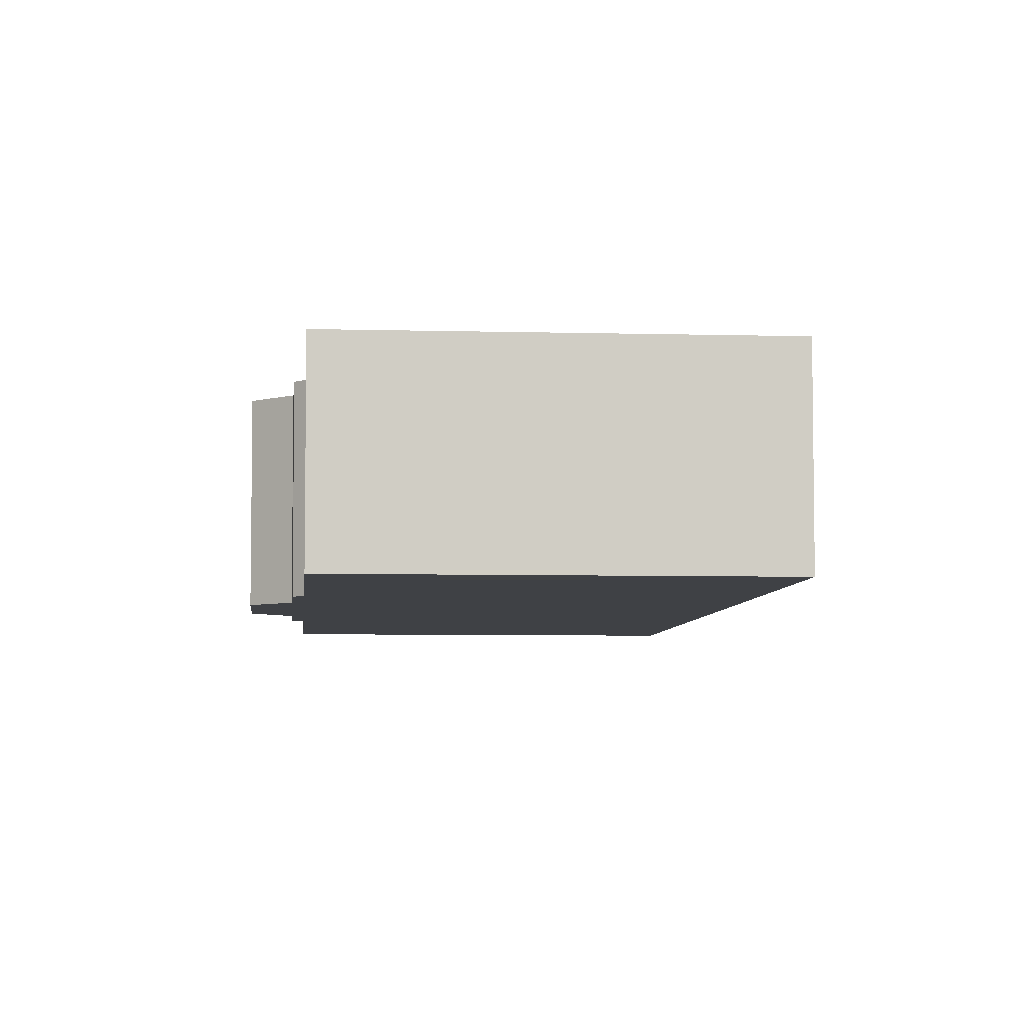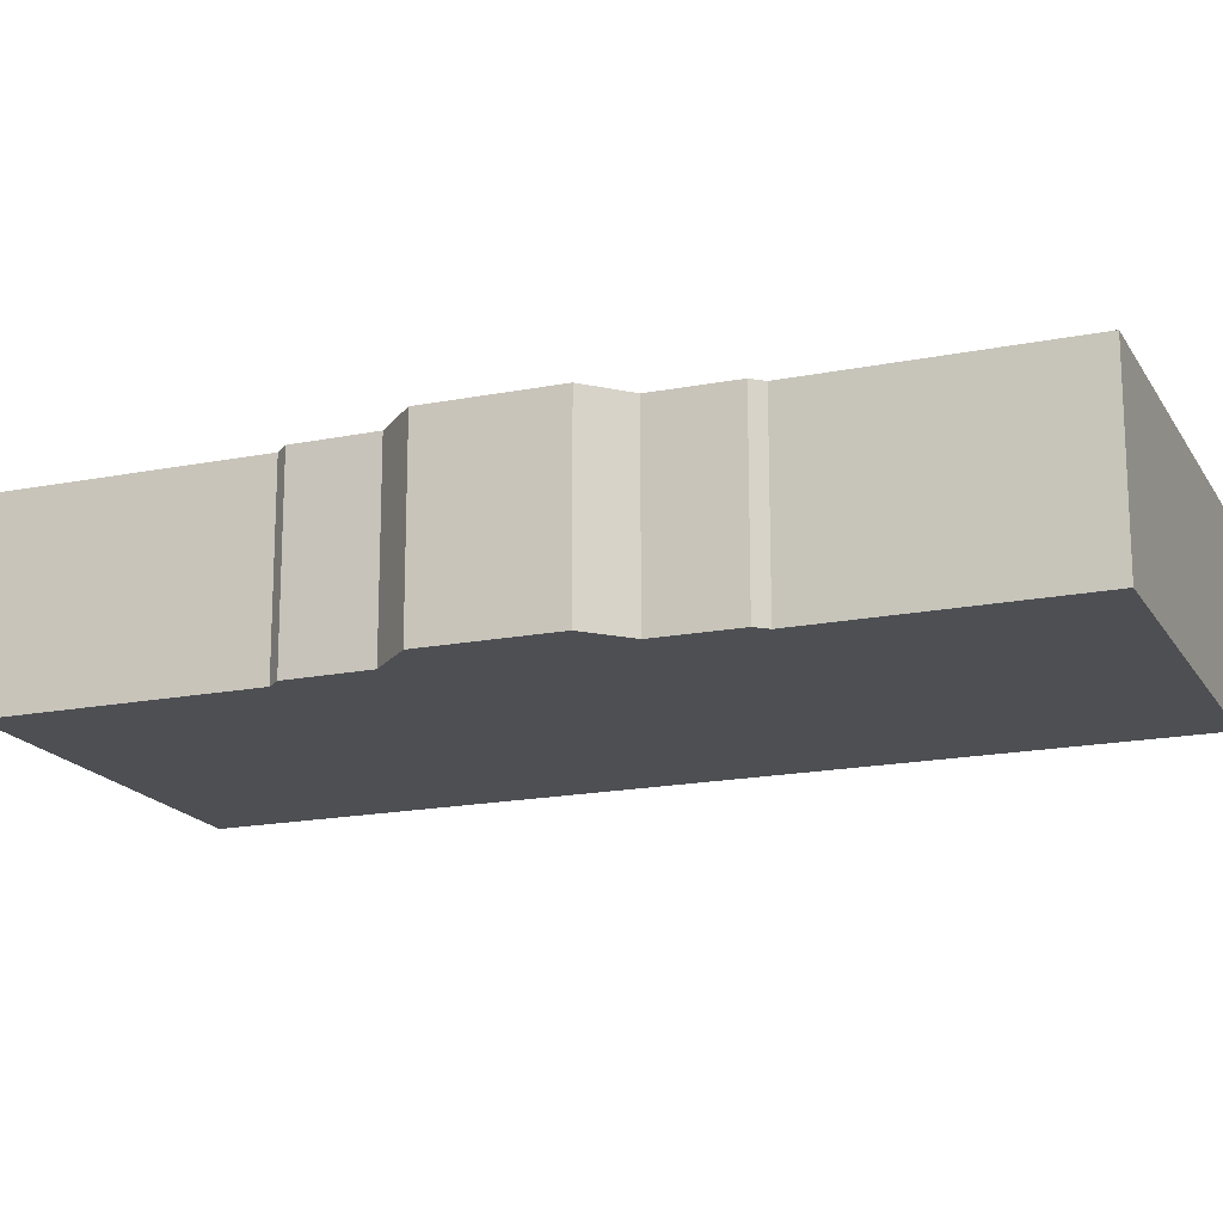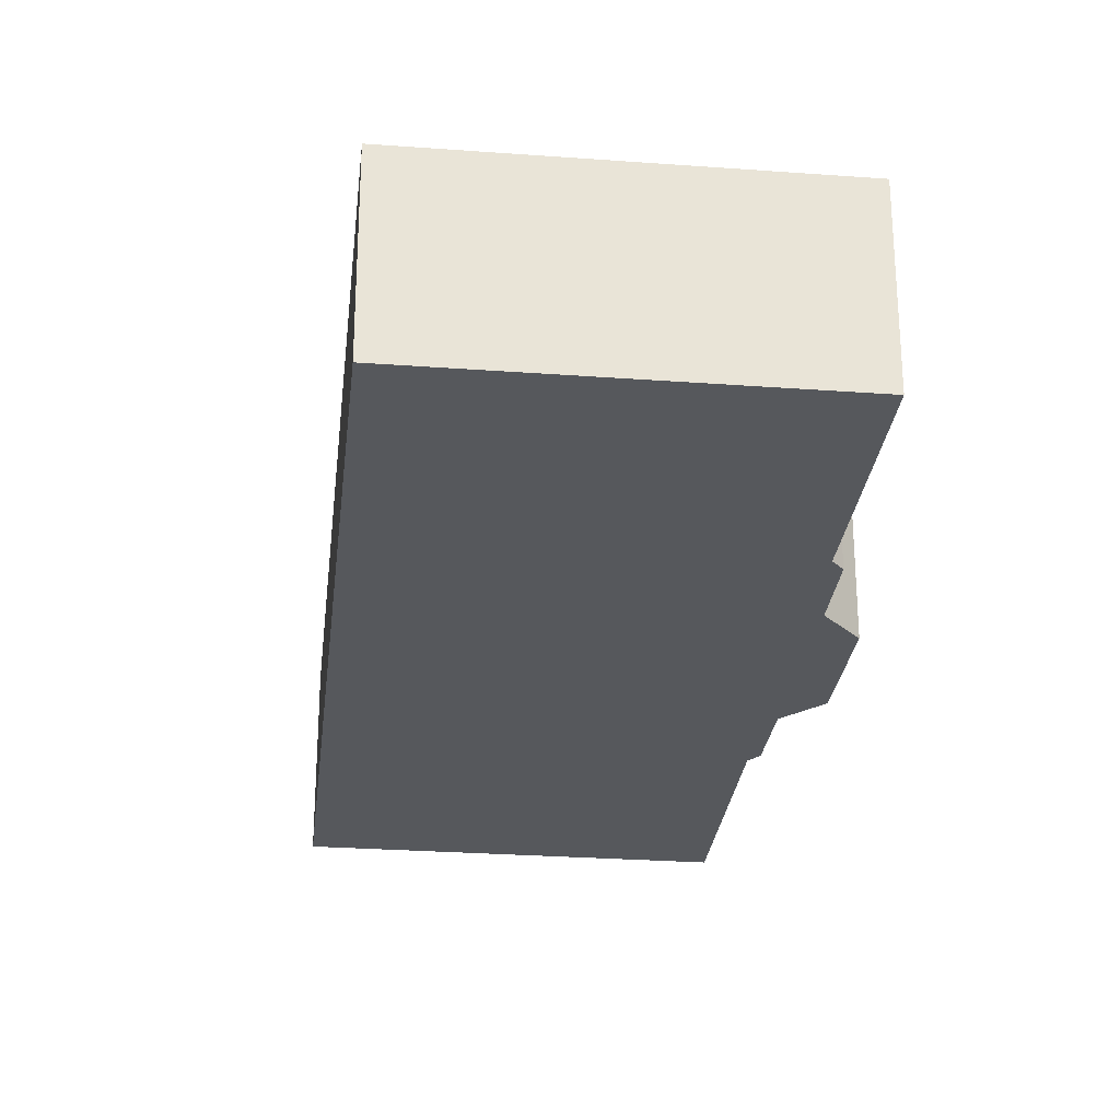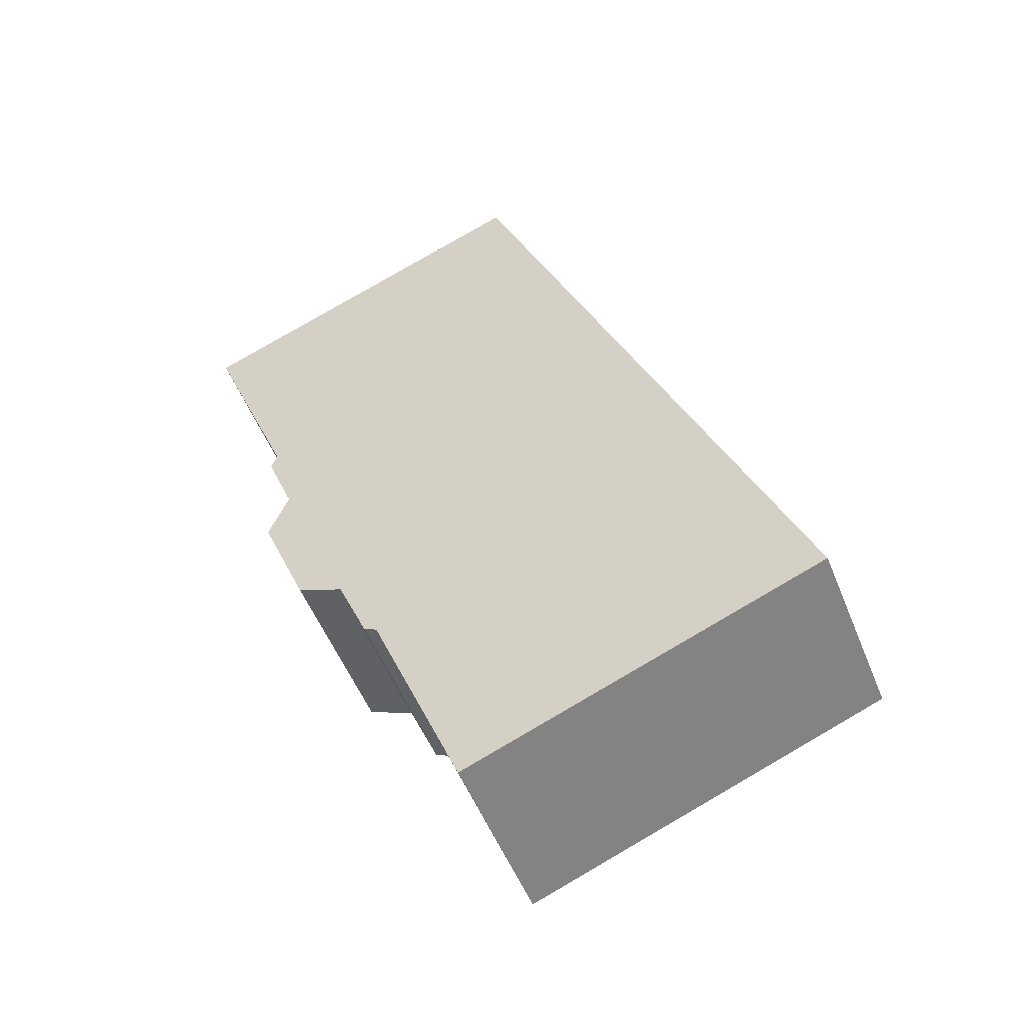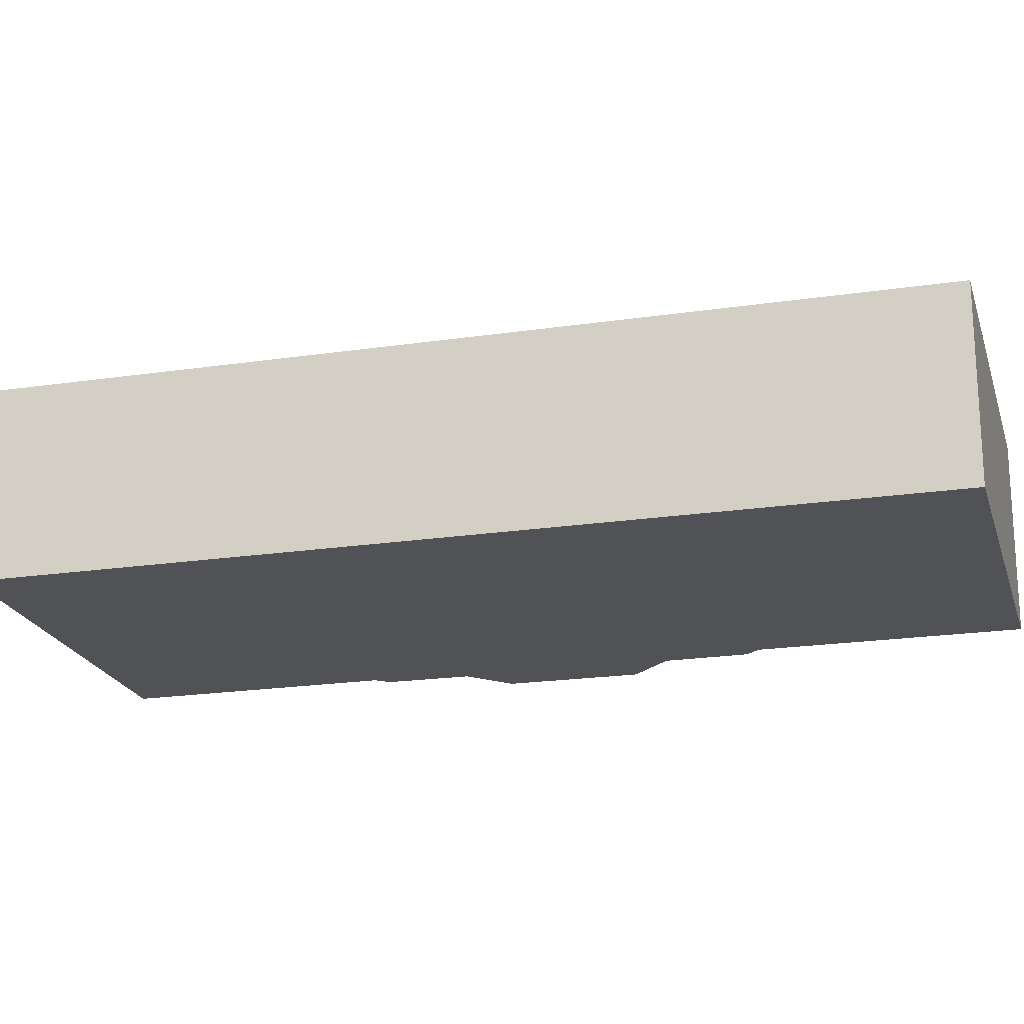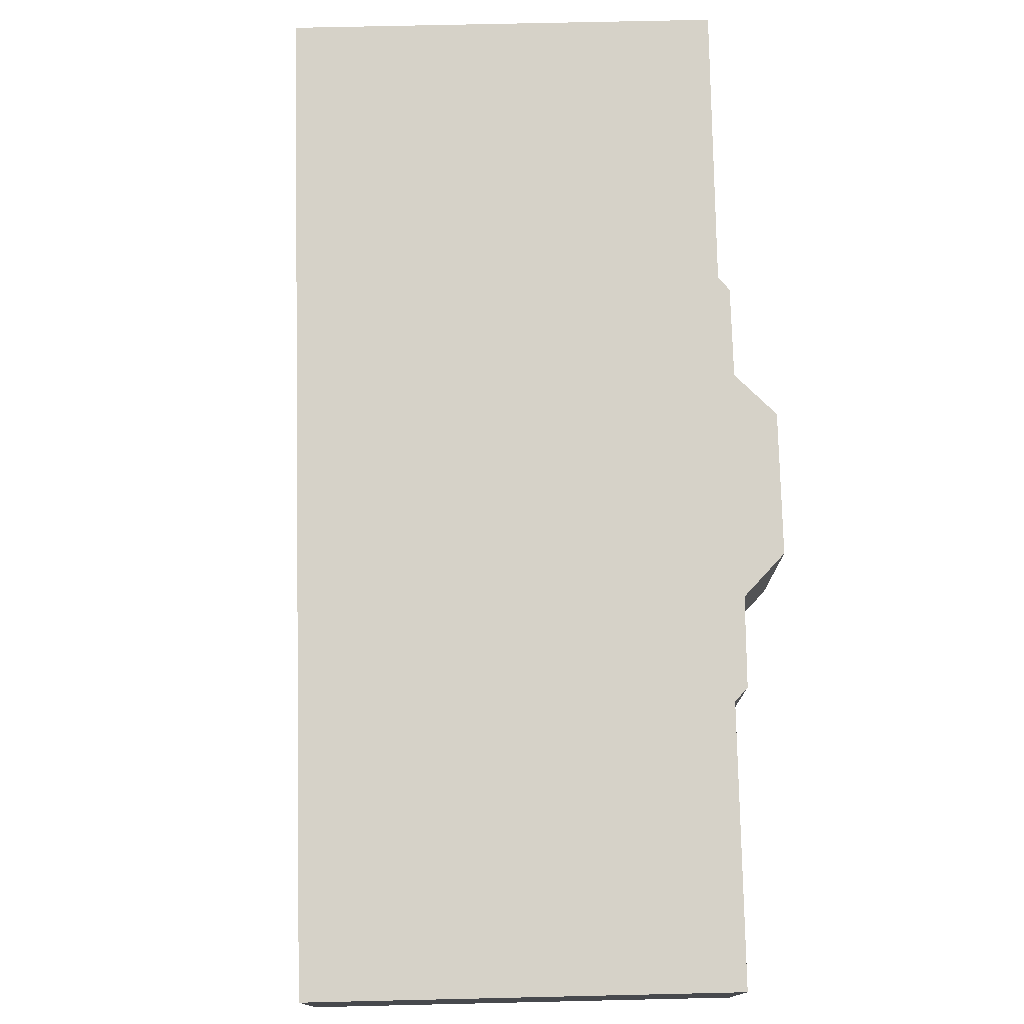
<metadata>
{"format":"obj","ext":"obj","renderer":"f3d","projection":"perspective","resolution":1024,"background":"white","views":[{"elev":-5.7,"azim":-163.3,"up":"+Y"},{"elev":-17.6,"azim":133.0,"up":"+Y"},{"elev":-27.8,"azim":15.2,"up":"+Y"},{"elev":-52.6,"azim":-158.5,"up":"+Z"},{"elev":-20.6,"azim":-53.3,"up":"+Y"},{"elev":77.6,"azim":20.3,"up":"+Y"}]}
</metadata>
<code>
v  13.09 11.74 -5.156
v  28.7 11.74 5.952
v  22.83 11.74 -8.994
v  0 11.74 7.192e-16
v  8.458 11.74 21.44
v  29.57 11.74 6.41
v  31.52 11.74 11.17
v  31.71 11.74 11.26
v  34.57 11.74 12.52
v  20.89 11.74 52.97
v  37.63 11.74 20.09
v  37.07 11.74 21.44
v  36.38 11.74 23.1
v  36.33 11.74 23.23
v  38.19 11.74 28.05
v  37.8 11.74 29.06
v  43.7 11.74 43.92
v  38.19 -1.718e-15 28.05
v  36.33 -1.423e-15 23.23
v  37.07 -1.313e-15 21.44
v  37.63 -1.23e-15 20.09
v  34.57 -7.665e-16 12.52
v  31.52 -6.841e-16 11.17
v  29.57 -3.925e-16 6.41
v  28.7 -3.645e-16 5.952
v  22.83 5.507e-16 -8.994
v  37.8 -1.779e-15 29.06
v  43.7 -2.69e-15 43.92
v  36.38 -1.415e-15 23.1
v  31.71 -6.894e-16 11.26
v  13.09 3.157e-16 -5.156
v  0 0 0
v  8.458 -1.313e-15 21.44
v  20.89 -3.243e-15 52.97
g defaultobject
f 1 2 3
f 2 1 4
f 2 4 5
f 2 5 6
f 6 5 7
f 7 5 8
f 8 5 9
f 9 5 10
f 9 10 11
f 11 10 12
f 12 10 13
f 13 10 14
f 14 10 15
f 15 10 16
f 16 10 17
f 18 14 15
f 14 18 19
f 20 12 13
f 12 20 11
f 11 20 21
f 21 9 11
f 9 21 22
f 23 6 7
f 6 23 24
f 25 3 2
f 3 25 26
f 27 15 16
f 15 27 18
f 28 16 17
f 16 28 27
f 19 13 14
f 13 19 20
f 20 19 29
f 22 8 9
f 8 22 7
f 7 22 23
f 23 22 30
f 24 2 6
f 2 24 25
f 26 1 3
f 1 26 4
f 4 26 31
f 4 31 32
f 32 5 4
f 5 32 33
f 5 33 10
f 10 33 34
f 34 17 10
f 17 34 28
f 31 33 32
f 33 31 26
f 33 26 25
f 33 25 24
f 33 24 23
f 33 23 34
f 34 23 30
f 34 30 22
f 34 22 21
f 34 21 20
f 34 20 29
f 34 29 19
f 34 19 18
f 34 18 27
f 34 27 28

</code>
